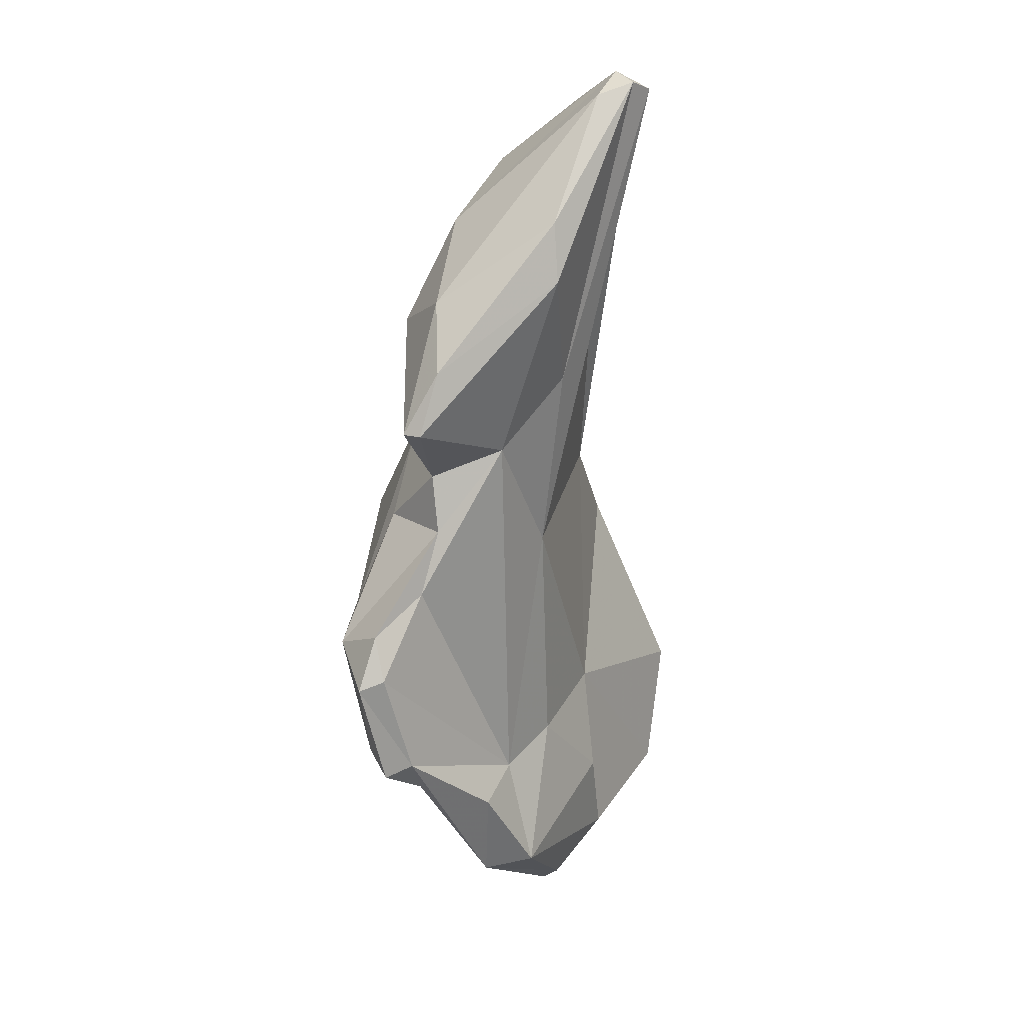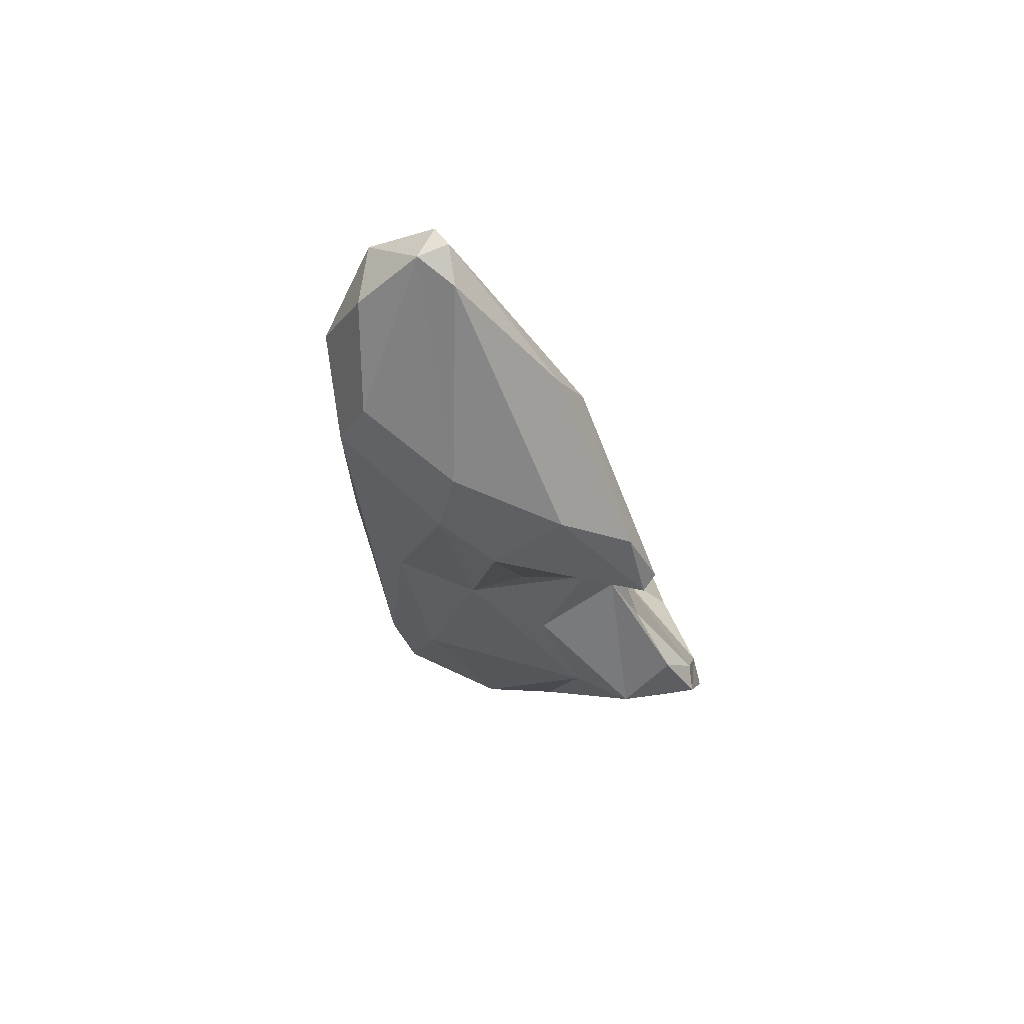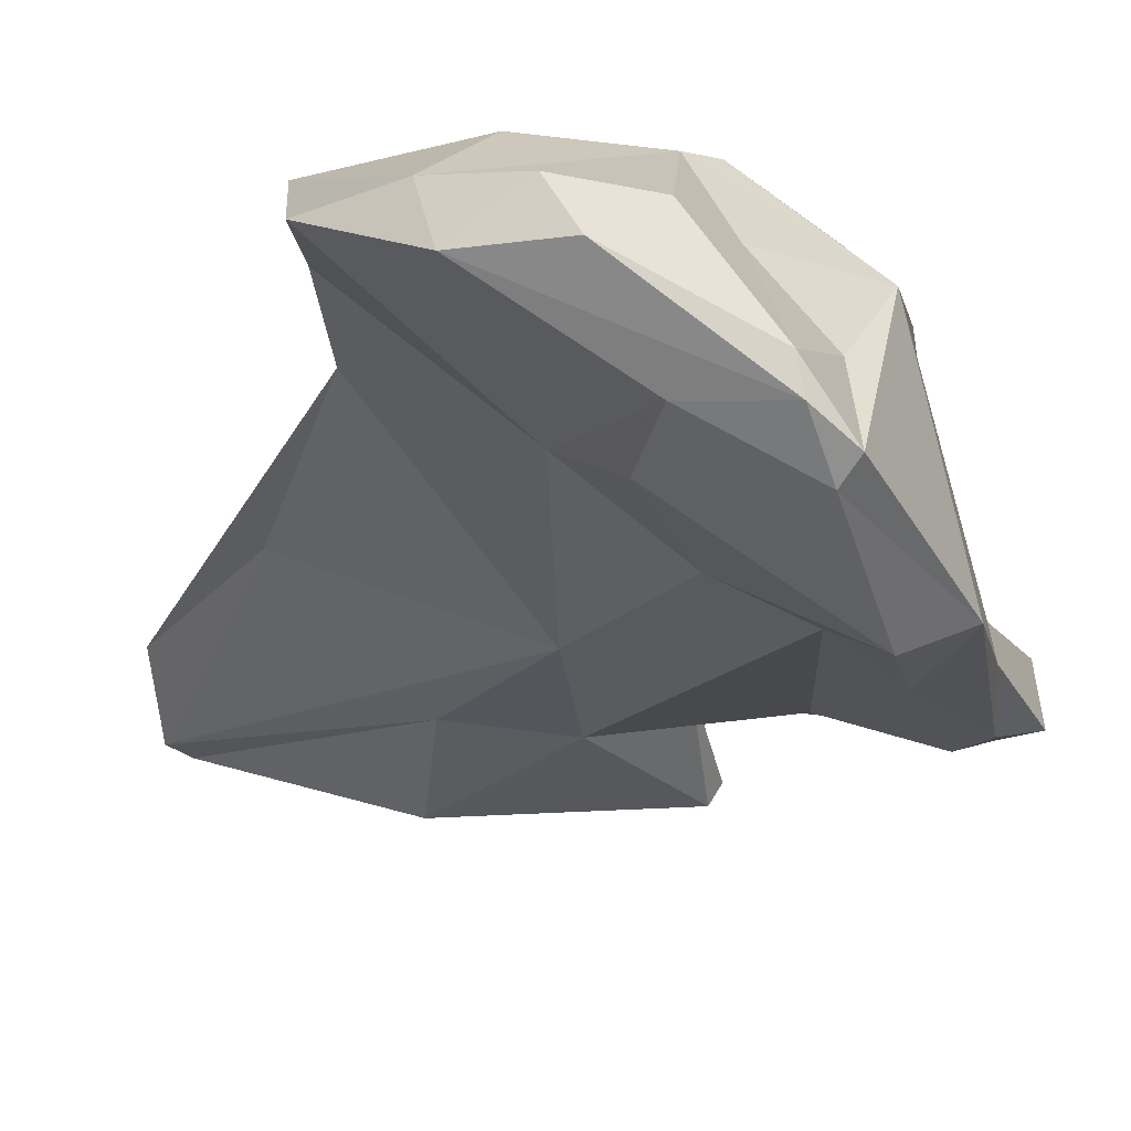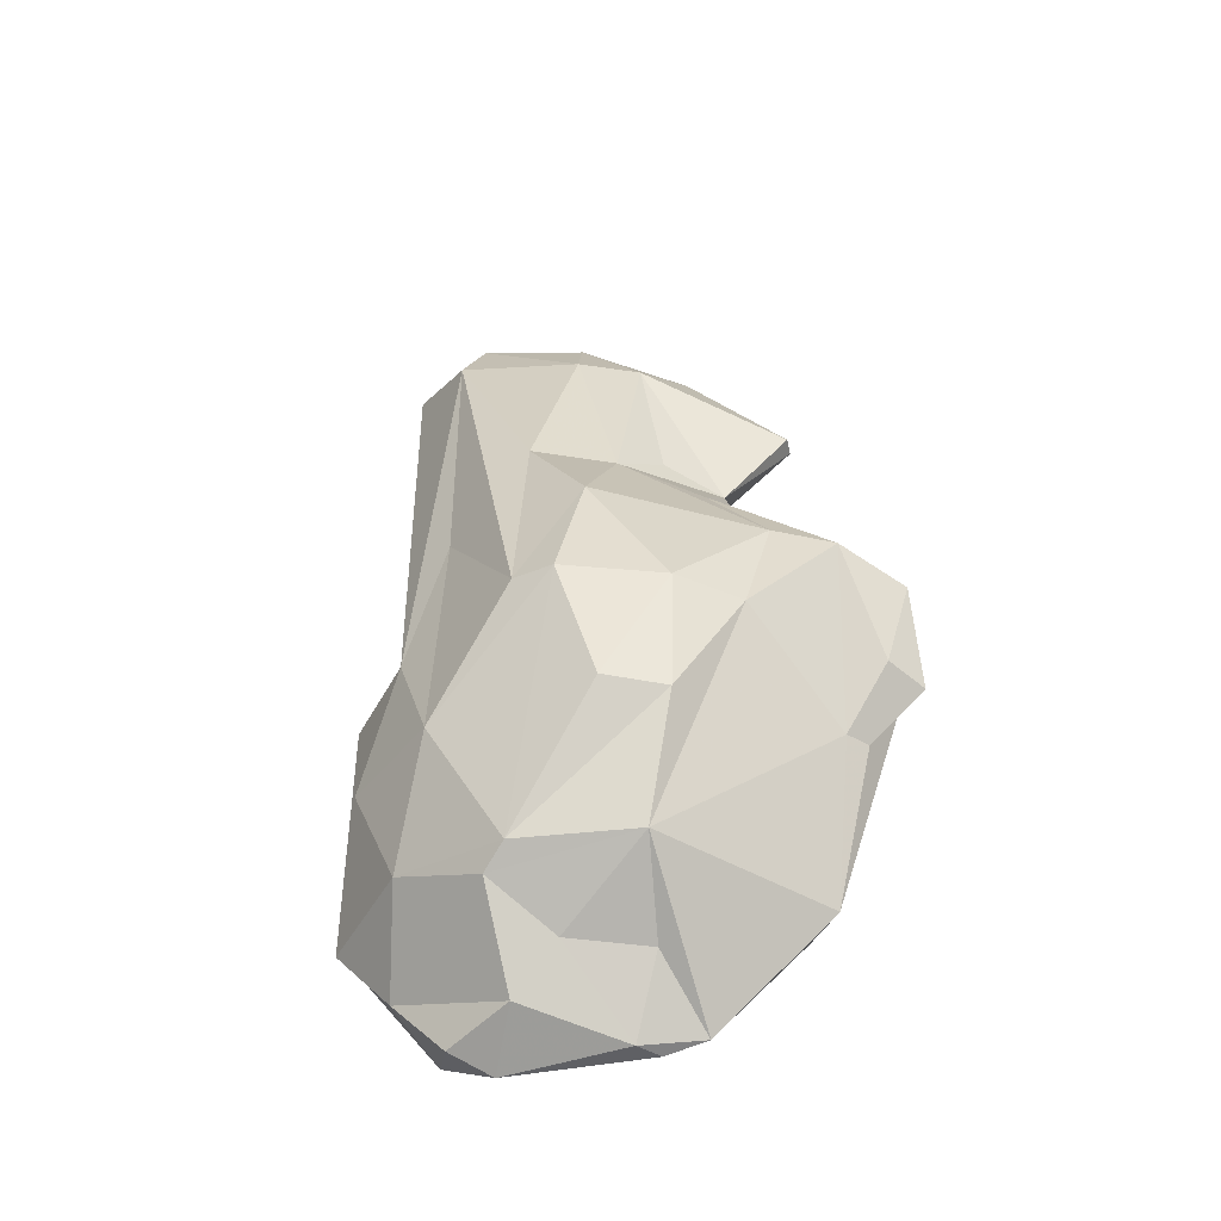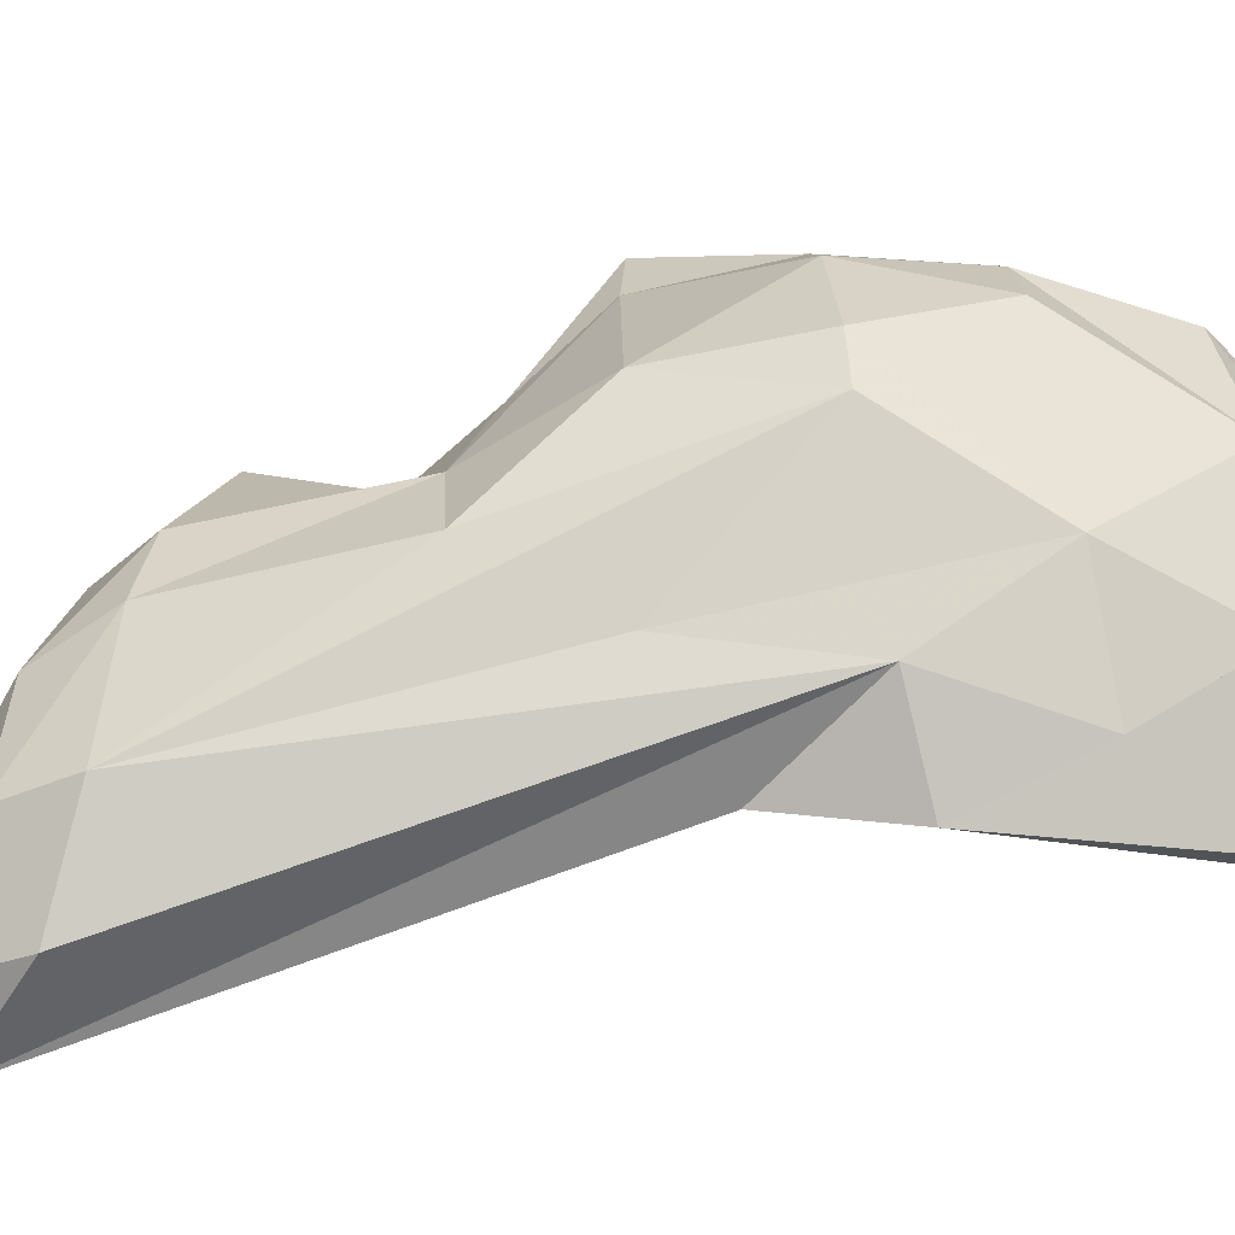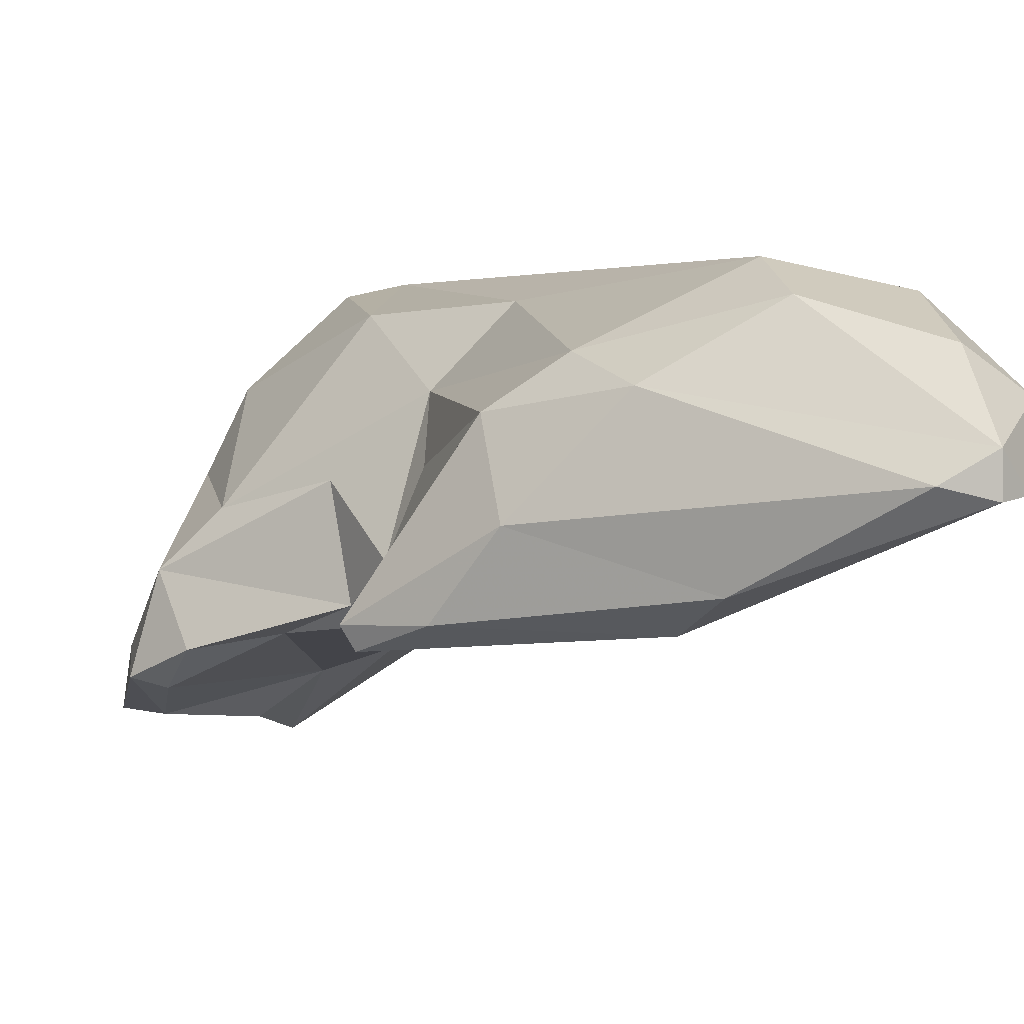
<metadata>
{"format":"obj","ext":"obj","renderer":"f3d","projection":"perspective","resolution":1024,"background":"white","views":[{"elev":33.4,"azim":-30.8,"up":"+Z"},{"elev":76.3,"azim":-112.9,"up":"+Z"},{"elev":-20.3,"azim":163.2,"up":"+Y"},{"elev":-50.7,"azim":-137.5,"up":"+Z"},{"elev":71.0,"azim":75.9,"up":"+Y"},{"elev":-0.6,"azim":-16.9,"up":"+Y"}]}
</metadata>
<code>
v 130.3 297.1 96.89
v 131.8 298 99
v 131.5 296.8 97.22
v 130.9 295.9 92
v 132.3 295.6 92.33
v 131.2 298 92.16
v 131.2 300.6 97.35
v 135.8 303.4 101.9
v 133.1 302.6 98
v 136.2 299.5 102.9
v 138.7 296.9 88.65
v 136.1 299.1 112
v 134.3 299.1 109.3
v 133.3 296.8 89.65
v 133.7 303.8 92.78
v 136.5 295.3 88.27
v 136.5 295.5 83.46
v 135 306.7 92.96
v 134.7 298.6 100.2
v 133.6 297.9 89.58
v 136.7 300.9 105.2
v 137.7 301.9 114
v 136.1 305.6 88.01
v 134.7 298.3 109.4
v 137.8 308.8 99.08
v 139.7 299.3 106.6
v 137.8 303.8 105.8
v 142.5 298.8 115.2
v 137.8 305.2 111.7
v 141 309 104.6
v 138.4 306.1 104.1
v 137.9 307.8 88.23
v 140.2 306.9 112.9
v 142.4 299.8 100.2
v 138.6 304.3 83.04
v 141 305.8 116
v 141.9 298.2 88.96
v 143 299.9 117.7
v 141.5 297.7 78.61
v 141 301.1 80.74
v 138.4 309.9 93.45
v 143.8 300.2 109
v 147.2 302.9 122.2
v 146.2 301.2 88.9
v 138.7 294.6 83.83
v 145.9 298.9 79.88
v 143.2 307.3 83.28
v 140.3 310.3 93.76
v 145.3 298.8 84.48
v 141.9 297 79.45
v 145.3 309.6 114.6
v 148.9 302.5 122.6
v 143.6 303.8 80.93
v 148.9 303.9 122.7
v 145.3 309.8 89.05
v 145 309.6 100.6
v 143.3 299.8 78.05
v 143.1 298.6 78.15
v 148.8 306.8 120.4
v 145.1 308.3 117.4
v 144.6 307 82.59
v 149.2 308.5 116.7
v 148.5 302 78.04
v 147.4 309.7 94.46
v 149.5 307.3 98.99
v 145.9 303.9 79.13
v 150 302.7 122
v 154.1 304.9 84.95
v 151.4 308.2 94.45
v 149.4 303.9 78.71
v 149.2 305.8 110.5
v 151.2 305.4 119.9
v 151.7 304.8 81.68
v 150.4 308.8 89.41
v 151.5 302.1 80.06
v 148.7 307.9 84.49
v 154 305.9 84.93
g foo
f 62 59 72
f 62 51 60
f 59 62 60
f 54 72 59
f 67 72 54
f 54 59 60
f 52 67 54
f 60 51 33
f 36 60 33
f 54 60 36
f 43 54 36
f 52 54 43
f 38 52 43
f 36 33 29
f 22 43 36
f 38 43 22
f 52 38 28
f 22 36 29
f 12 38 22
f 28 38 12
f 29 13 22
f 12 22 13
f 28 12 24
f 24 12 13
f 62 64 51
f 72 67 71
f 30 33 51
f 31 33 30
f 42 67 52
f 31 29 33
f 31 27 29
f 28 42 52
f 26 42 28
f 29 27 21
f 26 28 24
f 13 29 21
f 26 24 21
f 13 21 24
f 65 64 72
f 64 62 72
f 65 72 71
f 51 64 56
f 48 51 56
f 34 65 71
f 71 67 34
f 30 51 48
f 30 48 25
f 67 42 34
f 31 30 25
f 34 42 26
f 25 9 31
f 27 31 21
f 31 8 21
f 8 31 9
f 10 21 8
f 21 10 26
f 10 19 26
f 7 8 9
f 19 10 2
f 2 10 7
f 10 8 7
f 3 19 2
f 7 1 2
f 1 3 2
f 64 65 69
f 69 65 44
f 55 56 64
f 56 55 48
f 44 65 34
f 41 25 48
f 41 18 25
f 34 11 37
f 11 34 26
f 25 18 9
f 9 18 15
f 19 11 26
f 15 7 9
f 11 19 3
f 11 3 5
f 1 7 6
f 6 4 1
f 5 3 1
f 4 5 1
f 74 64 69
f 68 69 44
f 64 74 55
f 55 41 48
f 37 44 34
f 18 41 32
f 32 23 18
f 18 23 15
f 7 15 20
f 16 11 5
f 20 6 7
f 17 5 14
f 17 16 5
f 4 6 20
f 4 20 14
f 5 4 14
f 76 74 69
f 77 76 69
f 77 69 68
f 74 76 55
f 47 41 55
f 47 55 76
f 32 41 47
f 49 46 44
f 23 32 47
f 35 23 47
f 37 49 44
f 49 37 45
f 15 23 35
f 20 15 35
f 45 37 11
f 17 20 35
f 16 45 11
f 14 20 17
f 17 45 16
f 76 77 73
f 77 68 73
f 61 76 73
f 73 68 75
f 66 61 73
f 70 66 73
f 61 47 76
f 44 75 68
f 53 61 66
f 44 46 75
f 53 35 61
f 35 47 61
f 46 49 45
f 40 35 53
f 50 46 45
f 39 35 40
f 17 35 39
f 17 39 50
f 45 17 50
f 70 73 75
f 63 70 75
f 63 66 70
f 58 63 75
f 57 66 63
f 58 57 63
f 46 58 75
f 53 66 57
f 40 53 57
f 58 46 50
f 39 40 57
f 39 57 58
f 39 58 50
g

</code>
